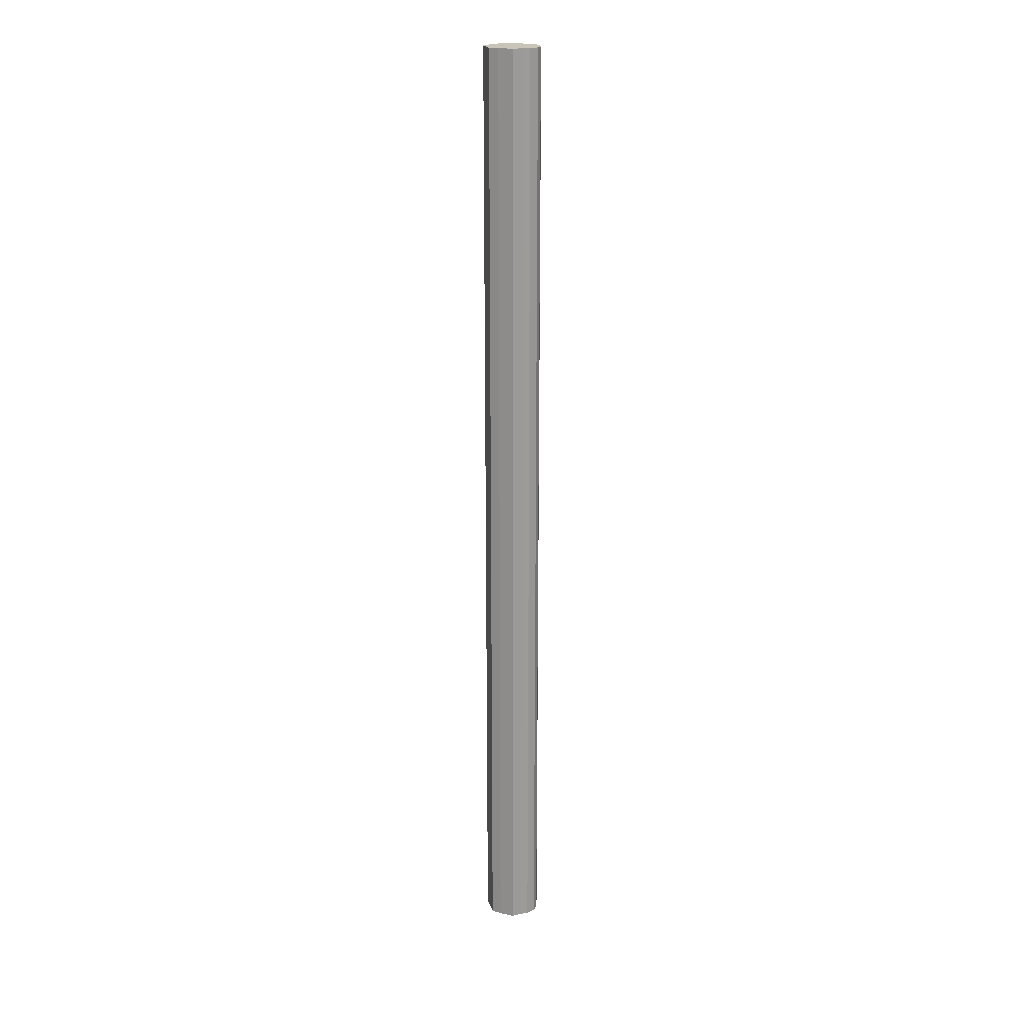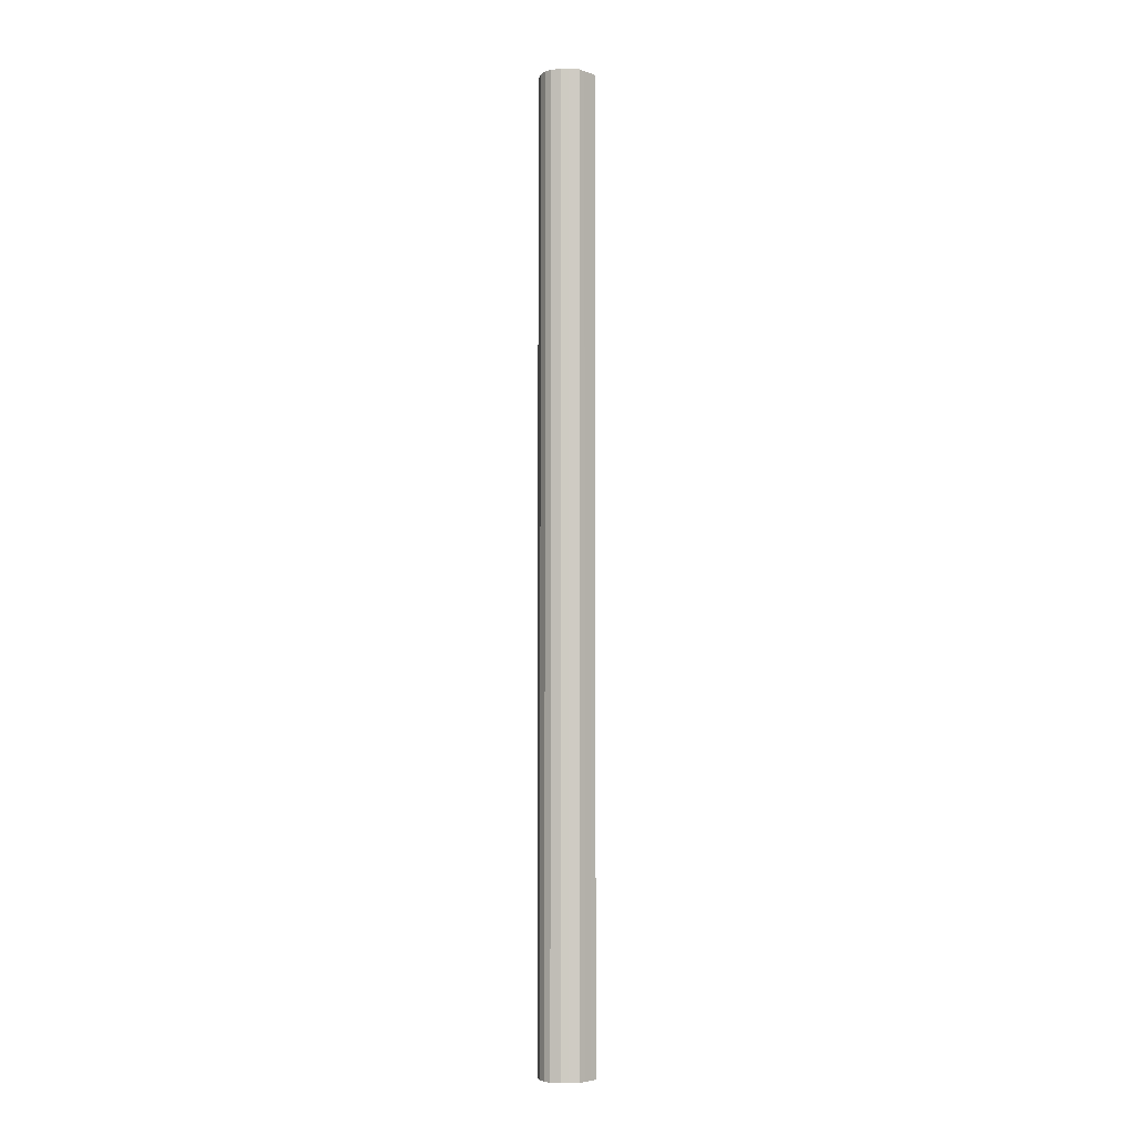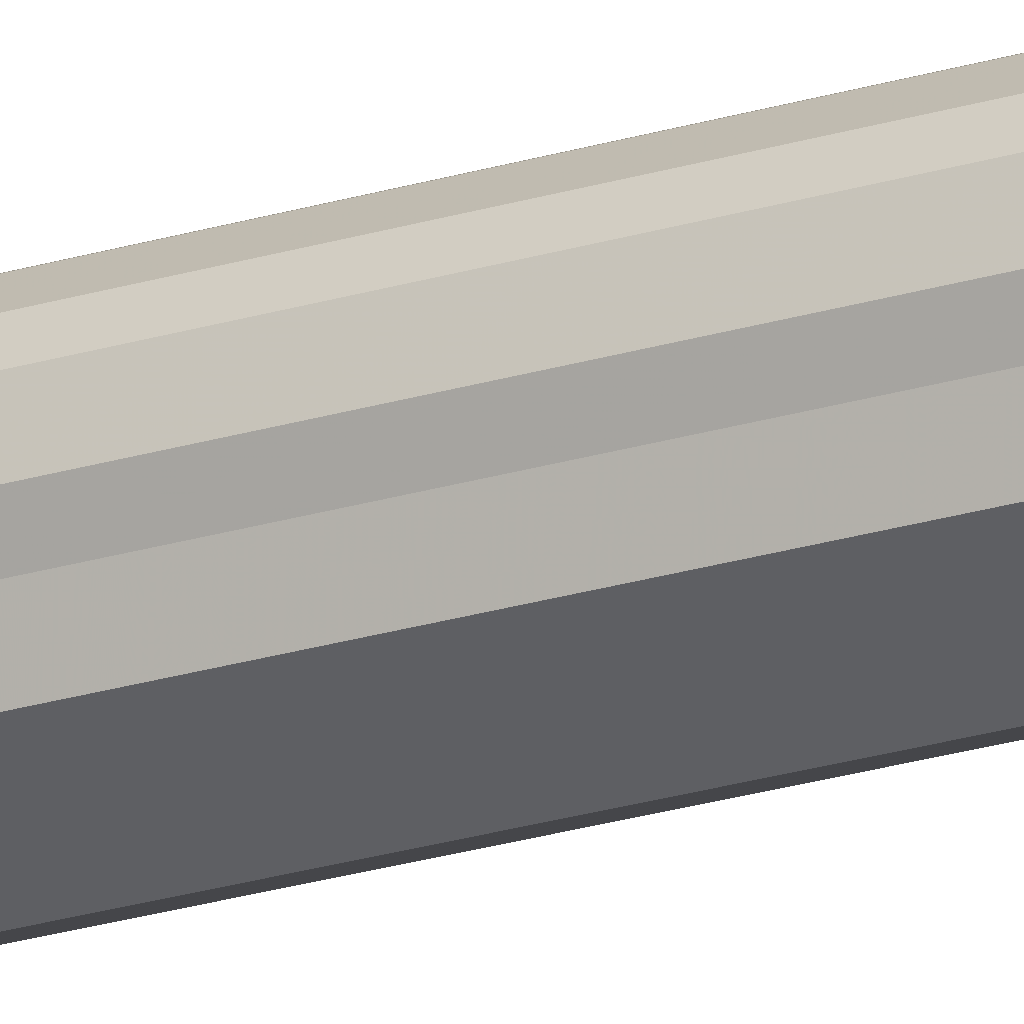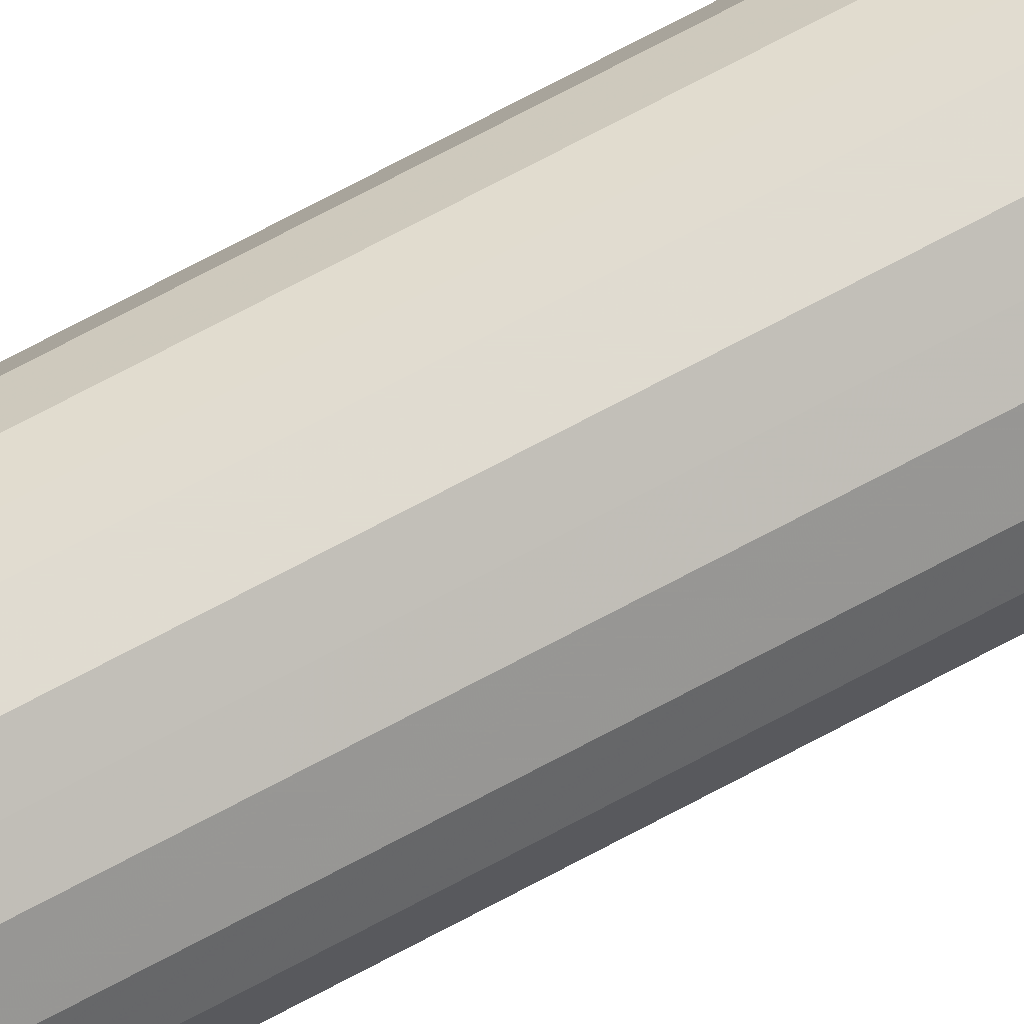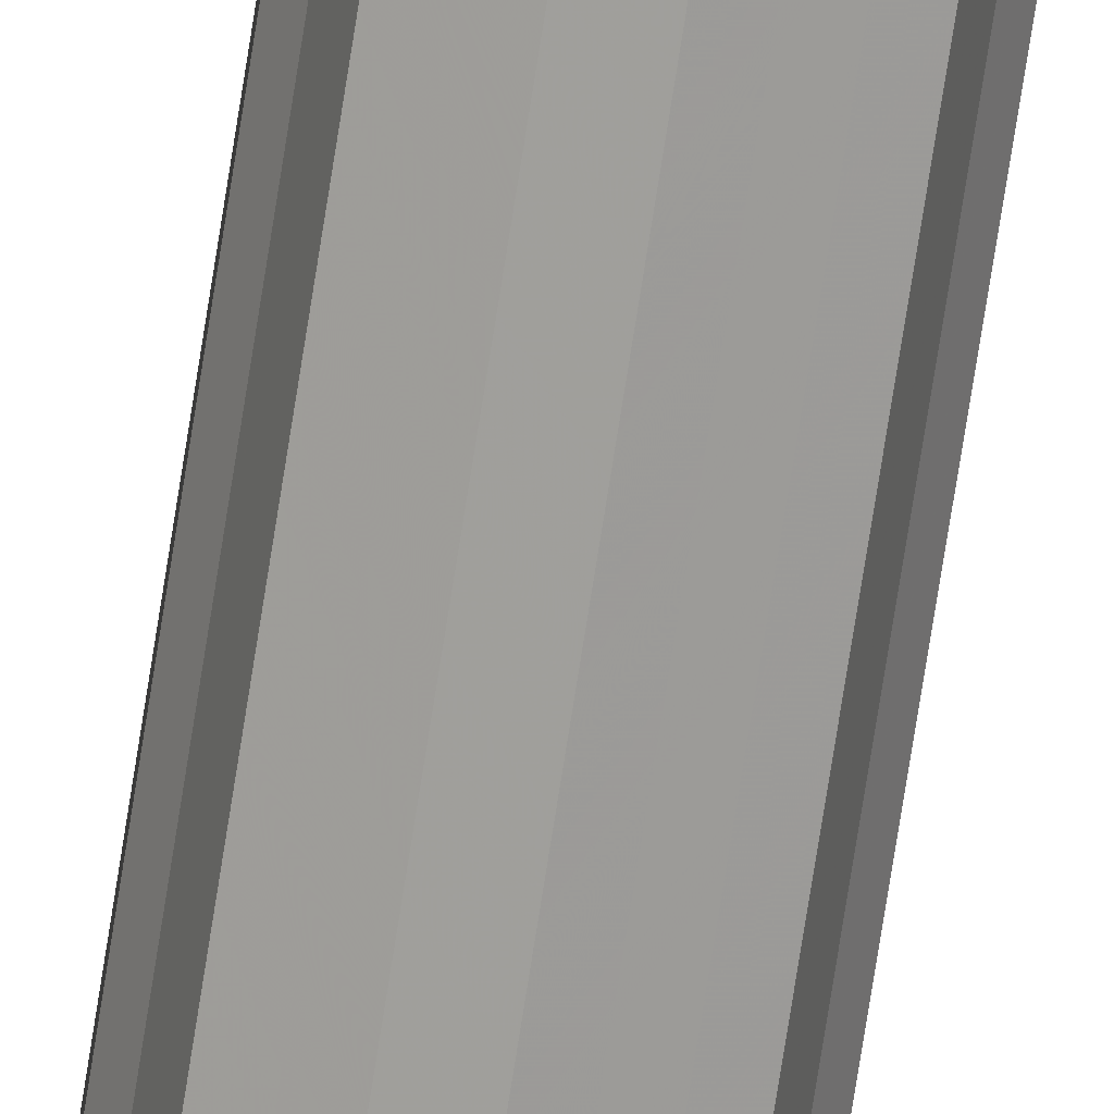
<metadata>
{"format":"obj","ext":"obj","renderer":"f3d","projection":"perspective","resolution":1024,"background":"white","views":[{"elev":20.1,"azim":48.3,"up":"+Z"},{"elev":-4.7,"azim":-73.5,"up":"+Z"},{"elev":-22.5,"azim":-61.5,"up":"+Y"},{"elev":69.9,"azim":61.6,"up":"+Y"},{"elev":-74.4,"azim":171.1,"up":"+Y"}]}
</metadata>
<code>
o 24160
v 2229 1871 13.06
v 2229 1871 13.06
v 2229 1871 15.96
v 2229 1871 13.06
v 2229 1871 15.96
v 2229 1871 13.06
v 2229 1871 15.96
v 2229 1871 13.06
v 2229 1871 15.96
v 2229 1871 13.06
v 2229 1871 15.96
v 2229 1871 13.06
v 2229 1871 15.96
v 2229 1871 13.06
v 2229 1871 15.96
v 2229 1871 13.06
v 2229 1871 15.96
v 2229 1871 13.06
v 2229 1871 15.96
v 2229 1871 13.06
v 2229 1871 15.96
v 2229 1871 13.06
v 2229 1871 15.96
v 2229 1871 13.06
v 2229 1871 15.96
v 2229 1871 13.06
v 2229 1871 15.96
v 2229 1871 13.06
v 2229 1871 15.96
v 2229 1871 13.06
v 2229 1871 15.96
v 2229 1871 13.06
v 2229 1871 15.96
v 2229 1871 13.06
v 2229 1871 15.96
v 2229 1871 13.06
v 2229 1871 15.96
v 2229 1871 13.06
v 2229 1871 15.96
v 2229 1871 13.06
v 2229 1871 15.96
v 2229 1871 15.96
v 2229 1871 15.96
v 2229 1871 13.06
v 2229 1871 15.96
v 2229 1871 13.06
v 2229 1871 15.96
v 2229 1871 15.96
v 2229 1871 13.06
v 2229 1871 15.96
v 2229 1871 13.06
v 2229 1871 13.06
v 2229 1871 15.96
v 2229 1871 15.96
v 2229 1871 13.06
v 2229 1871 15.96
v 2229 1871 13.06
v 2229 1871 13.06
v 2229 1871 15.96
v 2229 1871 15.96
v 2229 1871 13.06
v 2229 1871 15.96
v 2229 1871 13.06
v 2229 1871 13.06
v 2229 1871 15.96
v 2229 1871 15.96
v 2229 1871 13.06
v 2229 1871 15.96
v 2229 1871 13.06
v 2229 1871 13.06
v 2229 1871 15.96
v 2229 1871 15.96
v 2229 1871 13.06
v 2229 1871 15.96
v 2229 1871 13.06
v 2229 1871 13.06
v 2229 1871 15.96
v 2229 1871 15.96
v 2229 1871 13.06
v 2229 1871 15.96
v 2229 1871 13.06
v 2229 1871 13.06
v 2229 1871 15.96
v 2229 1871 13.06
v 2229 1871 13.06
v 2229 1871 13.06
v 2229 1871 13.06
v 2229 1871 13.06
v 2229 1871 13.06
v 2229 1871 13.06
v 2229 1871 13.06
v 2229 1871 13.06
v 2229 1871 13.06
v 2229 1871 13.06
v 2229 1871 13.06
v 2229 1871 13.06
v 2229 1871 13.06
v 2229 1871 13.06
v 2229 1871 13.06
v 2229 1871 13.06
v 2229 1871 13.06
v 2229 1871 13.06
v 2229 1871 13.06
v 2229 1871 13.06
v 2229 1871 13.06
v 2229 1871 13.06
v 2229 1871 15.96
v 2229 1871 15.96
v 2229 1871 15.96
v 2229 1871 15.96
v 2229 1871 15.96
v 2229 1871 15.96
v 2229 1871 15.96
v 2229 1871 15.96
v 2229 1871 15.96
v 2229 1871 15.96
v 2229 1871 15.96
v 2229 1871 15.96
v 2229 1871 15.96
v 2229 1871 15.96
v 2229 1871 15.96
v 2229 1871 15.96
v 2229 1871 15.96
v 2229 1871 15.96
v 2229 1871 15.96
v 2229 1871 15.96
v 2229 1871 15.96
v 2229 1871 15.96
f 1 2 3
f 2 4 5
f 6 1 7
f 4 8 9
f 10 6 11
f 8 12 13
f 14 10 15
f 12 16 17
f 18 14 19
f 16 20 21
f 22 18 23
f 20 24 25
f 26 22 27
f 24 28 29
f 30 26 31
f 28 32 33
f 34 30 35
f 32 36 37
f 38 34 39
f 36 40 41
f 40 38 42
f 43 44 45
f 45 46 47
f 48 49 43
f 50 51 48
f 47 52 53
f 54 55 50
f 56 57 54
f 53 58 59
f 60 61 56
f 62 63 60
f 59 64 65
f 66 67 62
f 68 69 66
f 65 70 71
f 72 73 68
f 74 75 72
f 71 76 77
f 78 79 74
f 80 81 78
f 77 82 83
f 83 84 80
f 85 86 87
f 85 88 86
f 85 87 89
f 85 90 88
f 85 89 91
f 85 92 90
f 85 91 93
f 85 94 92
f 85 93 95
f 85 96 94
f 85 95 97
f 85 98 96
f 85 97 99
f 85 100 98
f 85 99 101
f 85 102 100
f 85 101 103
f 85 104 102
f 85 103 105
f 85 106 104
f 85 105 106
f 107 108 109
f 107 110 108
f 107 109 111
f 107 112 110
f 107 111 113
f 107 114 112
f 107 113 115
f 107 116 114
f 107 115 117
f 107 118 116
f 107 117 119
f 107 120 118
f 107 119 121
f 107 122 120
f 107 121 123
f 107 124 122
f 107 123 125
f 107 126 124
f 107 125 127
f 107 128 126
f 107 127 128

</code>
